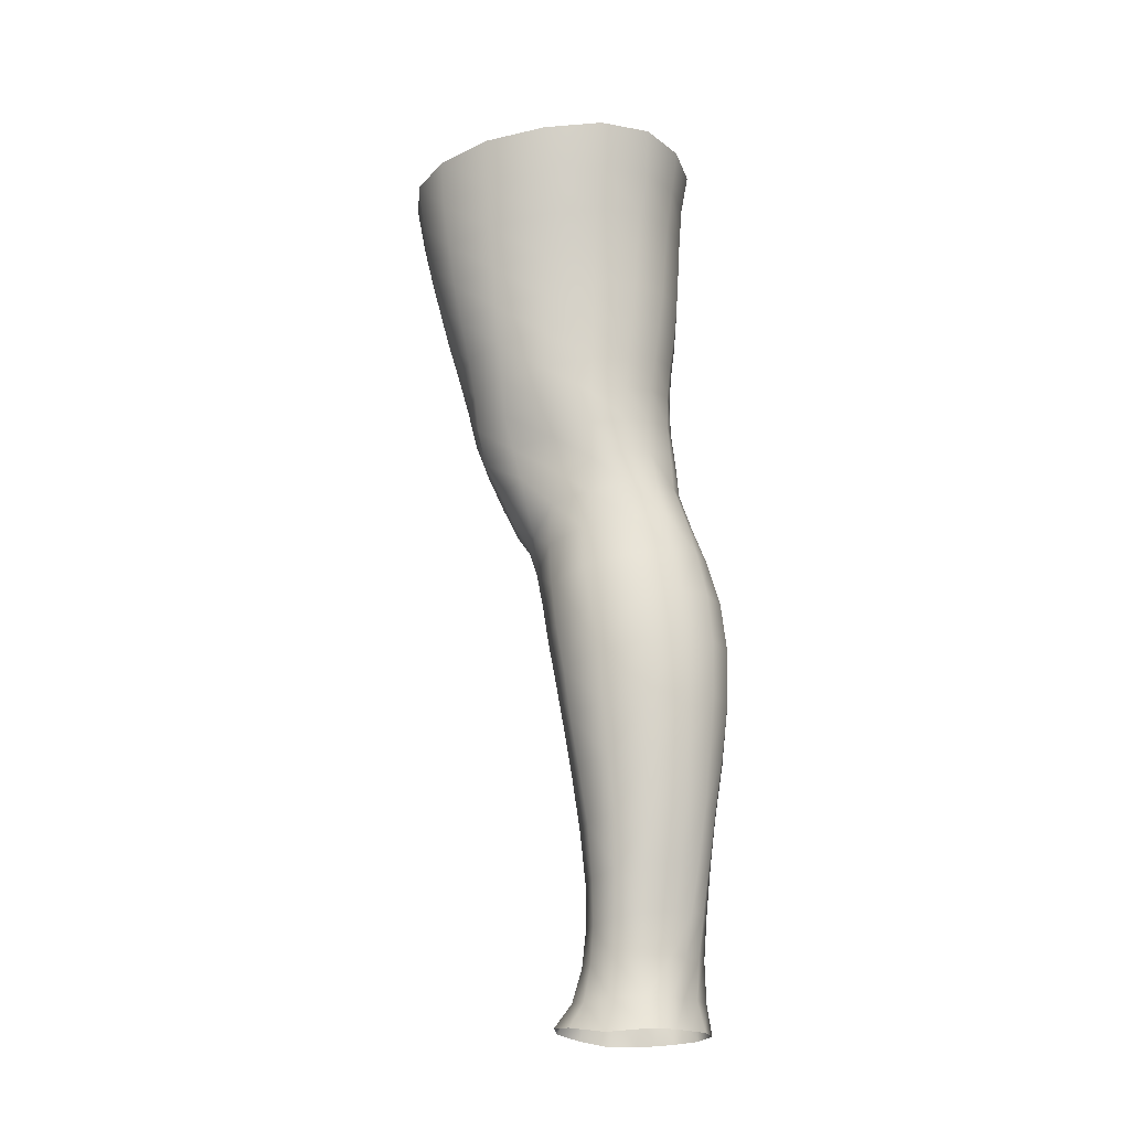
<metadata>
{"format":"obj","ext":"obj","renderer":"f3d","projection":"perspective","resolution":1024,"background":"white","views":[{"elev":-20.9,"azim":80.2,"up":"+Y"}]}
</metadata>
<code>
o SMPLX-mesh-female.001
v 0.1876 -0.5284 -0.004631
v 0.1825 -0.5331 0.03421
v 0.1527 -0.5245 -0.06506
v 0.1196 -0.5233 -0.08056
v 0.1651 -0.537 0.07167
v 0.1374 -0.5404 0.09938
v 0.1032 -0.5406 0.1115
v 0.08056 -0.517 -0.08555
v 0.03915 -0.5017 -0.07242
v 0.04643 -0.5377 -0.07396
v 0.08315 -0.5442 -0.08063
v 0.1695 -0.5545 -0.03897
v 0.1772 -0.5249 -0.03939
v 0.1468 -0.5516 -0.06251
v 0.1807 -0.5596 -0.005798
v 0.177 -0.5647 0.03238
v 0.1331 -0.5716 0.0964
v 0.09914 -0.5705 0.1072
v 0.01407 -0.538 0.07516
v 0.03651 -0.5397 0.0951
v 0.03427 -0.5644 0.08673
v 0.01317 -0.56 0.06499
v 0.009718 -0.5083 -0.04522
v -0.000803 -0.5175 -0.01357
v 0.001388 -0.5419 -0.02403
v 0.01705 -0.5372 -0.05366
v 0.123 -0.6274 0.0869
v 0.08977 -0.6267 0.09427
v 0.09451 -0.5994 0.1013
v 0.1282 -0.6002 0.092
v 0.004482 -0.5804 0.02671
v 0.01384 -0.5849 0.05387
v 0.01595 -0.6117 0.04315
v 0.008845 -0.6073 0.01622
v 0.01293 -0.6347 0.007835
v 0.01835 -0.6392 0.03499
v 0.01924 -0.6656 0.02457
v 0.0157 -0.6609 -0.000816
v 0.1599 -0.5694 0.06939
v 0.1626 -0.6208 0.03117
v 0.1482 -0.6257 0.06355
v 0.1538 -0.5983 0.06674
v 0.1693 -0.5935 0.03213
v 0.1175 -0.5492 -0.0762
v 0.001366 -0.5552 0.03802
v 0.000694 -0.5345 0.04963
v 0.01744 -0.6015 -0.03626
v 0.03401 -0.5999 -0.05888
v 0.02594 -0.5699 -0.05661
v 0.00897 -0.5718 -0.03092
v 0.143 -0.6045 -0.05752
v 0.1609 -0.6086 -0.03388
v 0.1647 -0.5824 -0.03572
v 0.1447 -0.5786 -0.05939
v 0.1676 -0.6146 -0.003246
v 0.1738 -0.5878 -0.003658
v 0.1525 -0.6735 0.0295
v 0.1372 -0.6776 0.05749
v 0.1427 -0.6521 0.06054
v 0.157 -0.6474 0.0302
v 0.1587 -0.6669 -0.003138
v 0.1627 -0.6409 -0.003321
v 0.1576 -0.6346 -0.0328
v 0.1545 -0.6604 -0.03134
v 0.1398 -0.6552 -0.05333
v 0.1416 -0.63 -0.05576
v 0.119 -0.6273 -0.07091
v 0.1195 -0.6521 -0.06834
v 0.09261 -0.6257 -0.07636
v 0.06502 -0.6256 -0.07293
v 0.07022 -0.6505 -0.0719
v 0.09578 -0.6505 -0.07371
v 0.02963 -0.6545 -0.04641
v 0.0472 -0.6521 -0.06322
v 0.04088 -0.627 -0.06132
v 0.02422 -0.6291 -0.04123
v 0.05115 -0.7523 -0.0627
v 0.07117 -0.7491 -0.06507
v 0.06417 -0.7243 -0.06704
v 0.0437 -0.7271 -0.06141
v 0.08963 -0.7463 -0.0691
v 0.1087 -0.7452 -0.06989
v 0.1042 -0.7217 -0.06819
v 0.08476 -0.7225 -0.0675
v 0.1362 -0.7265 -0.04541
v 0.1223 -0.7226 -0.06157
v 0.1264 -0.7464 -0.06243
v 0.1387 -0.7505 -0.04565
v 0.15 -0.7555 -0.0258
v 0.1498 -0.7322 -0.02595
v 0.1486 -0.7612 -0.002998
v 0.1521 -0.7387 -0.002042
v 0.1379 -0.7441 0.02241
v 0.1348 -0.7659 0.02013
v 0.02491 -0.7647 -0.01266
v 0.02522 -0.7597 -0.03431
v 0.01948 -0.7351 -0.02758
v 0.02137 -0.7404 -0.00607
v 0.05059 -0.747 0.03397
v 0.06984 -0.7483 0.05384
v 0.0692 -0.7714 0.04304
v 0.05194 -0.7709 0.02279
v 0.1552 -0.6915 -0.002739
v 0.1484 -0.6983 0.02864
v 0.1376 -0.6796 -0.05027
v 0.1515 -0.685 -0.02926
v 0.03419 -0.6787 -0.05178
v 0.05291 -0.6761 -0.06488
v 0.0202 -0.6911 0.01396
v 0.01705 -0.6862 -0.009842
v 0.1049 -0.7026 0.06928
v 0.131 -0.702 0.05446
v 0.1249 -0.7253 0.0511
v 0.1 -0.7265 0.06576
v 0.1534 -0.7154 -0.002254
v 0.1498 -0.7086 -0.02734
v 0.136 -0.703 -0.04724
v 0.1204 -0.6995 -0.06242
v 0.1011 -0.6984 -0.06818
v 0.08018 -0.6987 -0.06806
v 0.05833 -0.6999 -0.06641
v 0.03863 -0.7026 -0.05696
v 0.01795 -0.7107 -0.01908
v 0.02091 -0.716 0.003411
v 0.09569 -0.7492 0.0597
v 0.12 -0.7472 0.04466
v 0.1203 -0.7682 0.03899
v 0.09346 -0.77 0.04885
v 0.09268 -0.7907 0.03928
v 0.07077 -0.792 0.03308
v 0.09479 -0.7713 -0.0718
v 0.1132 -0.7705 -0.07097
v 0.1297 -0.7712 -0.06303
v 0.1515 -0.7785 -0.02765
v 0.146 -0.7851 -0.002294
v 0.1323 -0.7899 0.01959
v 0.1166 -0.7893 0.03399
v 0.0405 -0.8095 -0.04023
v 0.03454 -0.7839 -0.03641
v 0.03326 -0.7874 -0.01737
v 0.03981 -0.8131 -0.02093
v 0.06135 -0.8028 -0.06843
v 0.07892 -0.7992 -0.07763
v 0.07692 -0.7739 -0.06477
v 0.05958 -0.7775 -0.05961
v 0.09897 -0.7969 -0.08139
v 0.1188 -0.7963 -0.07787
v 0.1367 -0.7963 -0.06903
v 0.1438 -0.7738 -0.04845
v 0.1501 -0.7988 -0.0523
v 0.1529 -0.8042 -0.0284
v 0.1454 -0.8105 0.001725
v 0.1269 -0.8445 0.01926
v 0.1232 -0.8161 0.02047
v 0.1483 -0.8382 0.001994
v 0.1024 -0.9361 0.006653
v 0.1277 -0.9341 0.007051
v 0.1247 -0.9663 0.001181
v 0.1022 -0.9684 0.001288
v 0.04236 -0.8405 -0.02487
v 0.04136 -0.8375 -0.04715
v 0.06154 -0.8308 -0.07837
v 0.08102 -0.8272 -0.08817
v 0.1613 -0.8606 -0.03247
v 0.1572 -0.8314 -0.02825
v 0.155 -0.8261 -0.05488
v 0.1582 -0.8558 -0.05927
v 0.04442 -0.9312 -0.03713
v 0.04384 -0.9291 -0.05845
v 0.04097 -0.8978 -0.05684
v 0.04169 -0.9001 -0.03359
v 0.06063 -0.8612 -0.08486
v 0.06101 -0.8924 -0.08893
v 0.07987 -0.8891 -0.09946
v 0.08002 -0.8575 -0.09548
v 0.1587 -0.9252 -0.03799
v 0.1619 -0.8918 -0.03574
v 0.1593 -0.8879 -0.06204
v 0.1568 -0.922 -0.0633
v 0.1519 -0.8668 -0.002616
v 0.1521 -0.8971 -0.007515
v 0.1301 -0.9028 0.01165
v 0.1286 -0.8725 0.01648
v 0.1024 -0.9047 0.01212
v 0.09972 -0.8753 0.01682
v 0.05768 -0.9972 -0.05746
v 0.05064 -0.9626 -0.05825
v 0.05092 -0.9651 -0.03843
v 0.05823 -1 -0.03972
v 0.08259 -0.9223 -0.09924
v 0.06381 -0.9248 -0.08983
v 0.06904 -0.9587 -0.0862
v 0.08607 -0.957 -0.09495
v 0.1467 -0.997 -0.04141
v 0.1534 -0.9603 -0.03994
v 0.1513 -0.9582 -0.06321
v 0.144 -0.9947 -0.06307
v 0.1222 -1.001 -0.004885
v 0.1452 -0.9631 -0.01398
v 0.1402 -0.9995 -0.01906
v 0.1173 -1.036 -0.008485
v 0.09966 -1.037 -0.007691
v 0.1012 -1.003 -0.003942
v 0.06525 -1.032 -0.04054
v 0.06294 -1.03 -0.05606
v 0.08816 -1.025 -0.08601
v 0.0884 -0.9917 -0.08966
v 0.073 -0.9935 -0.08168
v 0.0745 -1.027 -0.07806
v 0.1232 -0.9925 -0.08751
v 0.1061 -0.9914 -0.09183
v 0.1049 -1.025 -0.08783
v 0.1203 -1.026 -0.0832
v 0.1358 -1.028 -0.06146
v 0.136 -0.9933 -0.07781
v 0.1298 -1.027 -0.07432
v 0.1396 -1.03 -0.04143
v 0.1343 -1.033 -0.02088
v 0.03398 -0.5907 0.07837
v 0.03313 -0.6182 0.06879
v 0.03245 -0.6708 0.0482
v 0.0335 -0.645 0.05974
v 0.03239 -0.6959 0.03653
v 0.03289 -0.721 0.02551
v 0.03265 -0.7452 0.01467
v 0.03522 -0.7689 0.005528
v 0.04149 -0.7921 0.000726
v 0.04743 -0.8173 -0.00083
v 0.05237 -0.8718 -0.007414
v 0.04196 -0.8696 -0.02946
v 0.05155 -0.8436 -0.003661
v 0.05532 -0.9335 -0.01474
v 0.05299 -0.9019 -0.01105
v 0.06086 -0.9678 -0.01854
v 0.06671 -1.003 -0.02272
v 0.07312 -1.035 -0.02562
v 0.1441 -0.7217 0.02662
v 0.1197 -0.6761 -0.06483
v 0.09846 -0.6747 -0.07025
v 0.07532 -0.6747 -0.06987
v 0.05093 -0.6999 0.05723
v 0.07549 -0.7018 0.06988
v 0.07174 -0.7257 0.06319
v 0.04906 -0.7244 0.04717
v 0.09584 -0.8501 0.01981
v 0.07302 -0.8743 0.008396
v 0.07062 -0.8475 0.0126
v 0.09408 -0.8269 0.02367
v 0.1251 -0.8232 -0.08615
v 0.143 -0.8234 -0.07485
v 0.1276 -0.8525 -0.09387
v 0.1034 -0.8245 -0.0904
v 0.104 -0.8542 -0.09851
v 0.05643 -0.6505 0.07808
v 0.08477 -0.6529 0.08623
v 0.07991 -0.6778 0.07766
v 0.05346 -0.6752 0.06774
v -0.002757 -0.5277 0.01919
v 0.06388 -0.5684 0.1025
v 0.06811 -0.5402 0.1087
v 0.06101 -0.5964 0.09526
v 0.05851 -0.6239 0.08705
v 0.05672 -0.7937 0.01639
v 0.06733 -0.8197 0.01767
v 0.07539 -0.904 0.003236
v 0.0775 -0.9354 -0.001854
v 0.08002 -0.9687 -0.006769
v 0.08238 -1.004 -0.01161
v 0.08477 -1.037 -0.01441
v -0.00127 -0.5489 0.007555
v 0.003715 -0.5758 -0.001858
v 0.01005 -0.6039 -0.01014
v 0.06009 -0.5995 -0.07326
v 0.08951 -0.6003 -0.07802
v 0.08652 -0.5732 -0.07934
v 0.05409 -0.5705 -0.07367
v 0.1182 -0.602 -0.07255
v 0.1179 -0.5759 -0.0741
v 0.1108 -0.6785 0.07442
v 0.1037 -0.8864 -0.1028
v 0.1266 -0.92 -0.09688
v 0.1275 -0.8848 -0.09767
v 0.1045 -0.9206 -0.1019
v 0.1467 -0.8853 -0.08352
v 0.1458 -0.8528 -0.08061
v 0.1493 -0.9293 -0.0104
v 0.1062 -0.956 -0.09743
v 0.1255 -0.9561 -0.09254
v 0.1412 -0.9566 -0.08078
v 0.1452 -0.9201 -0.08328
v 0.01467 -0.6315 -0.01747
v 0.01847 -0.6574 -0.02496
v 0.02155 -0.682 -0.03251
v 0.02425 -0.7063 -0.04002
v 0.02787 -0.7307 -0.04708
v 0.03507 -0.7553 -0.05179
v 0.04437 -0.7804 -0.05134
v 0.04806 -0.8061 -0.05663
v 0.04089 -0.8671 -0.05278
v 0.04774 -0.8643 -0.07075
v 0.04837 -0.8343 -0.06481
v 0.04804 -0.8953 -0.07451
v 0.05108 -0.927 -0.07537
v 0.05725 -0.9606 -0.07338
v 0.06659 -1.029 -0.06832
v 0.06329 -0.995 -0.07085
v 0.1174 -0.6532 0.08106
v 0.06984 -1.061 -0.03893
v 0.07178 -1.087 -0.03572
v 0.07175 -1.086 -0.05106
v 0.06831 -1.06 -0.0541
v 0.0868 -1.055 -0.08316
v 0.07457 -1.057 -0.07462
v 0.1025 -1.055 -0.08529
v 0.1001 -1.082 -0.08366
v 0.1116 -1.082 -0.07761
v 0.1162 -1.055 -0.08012
v 0.1239 -1.056 -0.07076
v 0.1284 -1.084 -0.03983
v 0.1331 -1.059 -0.04044
v 0.1292 -1.057 -0.05877
v 0.1252 -1.083 -0.05712
v 0.1274 -1.062 -0.02126
v 0.123 -1.086 -0.02086
v 0.1126 -1.065 -0.009915
v 0.07608 -1.064 -0.02373
v 0.07638 -1.088 -0.01959
v 0.08586 -1.083 -0.08129
v 0.07617 -1.084 -0.07142
v 0.06926 -1.059 -0.06463
v 0.07366 -1.085 -0.06145
v 0.07256 -1.113 -0.04722
v 0.06674 -1.113 -0.03219
v 0.08513 -1.11 -0.08116
v 0.07808 -1.111 -0.06912
v 0.1094 -1.109 -0.07634
v 0.09848 -1.109 -0.08476
v 0.1263 -1.109 -0.05653
v 0.1189 -1.083 -0.0676
v 0.1176 -1.109 -0.06598
v 0.1281 -1.109 -0.04005
v 0.1221 -1.11 -0.01838
v 0.07299 -1.112 -0.01406
v 0.07546 -1.112 -0.05843
v 0.08556 -1.065 -0.01263
v 0.08522 -1.089 -0.008826
v 0.09778 -1.066 -0.008041
v 0.1096 -1.088 -0.008897
v 0.09681 -1.089 -0.005589
v 0.08293 -1.111 -0.001333
v 0.1092 -1.112 -0.004461
v 0.09659 -1.11 0.000703
v 0.128 -1.129 -0.05886
v 0.1329 -1.129 -0.04176
v 0.119 -1.129 -0.06998
v 0.09811 -1.129 -0.088
v 0.1106 -1.128 -0.08072
v 0.08176 -1.128 0.00773
v 0.07196 -1.13 -0.008396
v 0.09705 -1.126 0.01205
v 0.112 -1.127 0.005148
v 0.06596 -1.133 -0.02911
v 0.07022 -1.133 -0.04581
v 0.07442 -1.132 -0.05708
v 0.08438 -1.13 -0.08211
v 0.0779 -1.132 -0.06795
v 0.1253 -1.131 -0.01459
v 0.09348 -0.8077 0.02884
v 0.07817 -0.806 0.02594
v 0.1106 -0.8049 0.0283
f 8 10 9
f 17 7 18
f 27 29 28
f 31 33 32
f 35 37 36
f 6 39 5
f 40 42 41
f 51 53 52
f 22 46 45
f 55 43 40
f 62 64 63
f 73 75 74
f 69 71 70
f 77 79 78
f 95 97 96
f 85 87 86
f 89 92 91
f 64 105 65
f 116 85 117
f 82 131 81
f 134 150 149
f 119 84 120
f 180 182 181
f 194 196 195
f 218 198 201
f 142 144 143
f 210 212 211
f 37 223 221
f 183 184 182
f 189 205 204
f 111 113 112
f 168 170 169
f 133 147 132
f 124 225 224
f 156 158 157
f 220 32 33
f 214 215 197
f 221 36 37
f 109 38 110
f 91 134 89
f 225 95 226
f 13 15 12
f 80 121 79
f 99 101 100
f 143 162 142
f 229 160 230
f 189 234 188
f 145 78 144
f 190 192 191
f 226 140 227
f 165 180 164
f 232 171 168
f 241 243 242
f 251 252 249
f 93 113 126
f 105 118 238
f 254 256 255
f 124 110 123
f 9 26 23
f 221 241 257
f 102 227 263
f 264 231 247
f 24 270 258
f 273 275 274
f 274 278 277
f 70 74 75
f 111 256 242
f 244 100 243
f 61 106 64
f 107 74 108
f 72 240 71
f 79 120 84
f 185 265 184
f 211 288 210
f 268 202 203
f 195 200 194
f 104 115 103
f 292 110 38
f 294 107 122
f 294 97 123
f 297 96 296
f 191 304 303
f 57 59 58
f 280 175 253
f 81 144 78
f 88 90 89
f 203 267 268
f 197 217 214
f 235 204 236
f 94 135 91
f 281 289 288
f 116 103 115
f 239 68 238
f 50 272 271
f 299 301 300
f 206 211 212
f 145 298 297
f 66 68 67
f 1 16 15
f 149 89 134
f 286 177 181
f 80 296 295
f 76 292 291
f 240 121 108
f 251 284 282
f 106 117 105
f 227 141 228
f 30 18 29
f 54 12 53
f 31 270 271
f 276 11 275
f 222 262 220
f 53 15 56
f 56 16 43
f 275 44 278
f 55 63 52
f 104 58 112
f 274 70 273
f 259 219 261
f 219 22 32
f 182 286 181
f 282 253 251
f 179 284 178
f 164 181 177
f 173 303 302
f 161 230 160
f 162 175 172
f 166 151 165
f 183 155 153
f 185 153 245
f 248 247 245
f 252 147 249
f 262 255 28
f 193 283 287
f 34 36 33
f 161 298 301
f 232 188 234
f 23 25 24
f 308 310 309
f 312 209 206
f 314 316 315
f 329 330 313
f 323 319 320
f 323 201 325
f 332 309 310
f 336 315 316
f 310 344 332
f 176 199 195
f 281 280 282
f 197 289 196
f 146 163 143
f 235 267 234
f 165 152 155
f 267 156 266
f 341 322 319
f 193 208 192
f 43 39 42
f 247 229 246
f 327 345 326
f 202 345 347
f 347 348 325
f 311 204 205
f 214 320 321
f 308 236 204
f 218 320 217
f 314 206 212
f 346 343 350
f 213 318 317
f 353 340 338
f 352 358 360
f 184 157 182
f 184 266 156
f 324 325 348
f 83 118 86
f 138 140 139
f 87 132 82
f 115 90 116
f 132 146 131
f 206 208 207
f 135 151 134
f 172 174 173
f 186 188 187
f 138 160 141
f 153 152 154
f 176 178 177
f 224 99 244
f 266 234 267
f 233 230 171
f 102 225 226
f 92 237 93
f 362 343 333
f 363 333 332
f 356 334 337
f 342 354 341
f 351 367 342
f 129 369 368
f 102 130 101
f 313 328 329
f 260 18 7
f 28 261 262
f 248 370 368
f 369 248 368
f 279 255 256
f 351 349 352
f 307 28 255
f 257 242 256
f 265 232 266
f 273 75 48
f 174 191 173
f 27 59 41
f 32 45 31
f 112 237 104
f 17 42 39
f 126 94 93
f 114 126 113
f 30 41 42
f 137 128 129
f 60 41 59
f 88 133 87
f 285 178 284
f 45 258 270
f 138 297 298
f 208 305 306
f 215 213 210
f 162 300 301
f 119 238 118
f 263 369 130
f 172 302 300
f 34 271 272
f 290 196 289
f 170 300 302
f 280 190 174
f 54 277 278
f 187 303 304
f 29 259 261
f 96 295 296
f 35 272 291
f 340 316 339
f 339 317 318
f 123 293 294
f 370 136 137
f 72 67 68
f 305 313 330
f 207 287 211
f 16 5 39
f 331 311 330
f 331 335 344
f 215 288 289
f 14 278 44
f 160 228 141
f 355 336 340
f 259 20 21
f 47 49 48
f 125 127 126
f 248 153 154
f 142 301 298
f 290 282 284
f 123 98 124
f 245 246 185
f 25 271 270
f 242 114 111
f 131 143 144
f 81 83 82
f 129 101 130
f 128 100 101
f 93 91 92
f 198 199 158
f 194 218 217
f 122 295 294
f 65 238 68
f 261 220 262
f 136 152 135
f 201 203 202
f 244 223 224
f 268 236 269
f 58 307 279
f 57 103 61
f 186 305 205
f 61 60 57
f 11 4 44
f 164 166 165
f 150 250 148
f 250 167 285
f 179 195 196
f 246 233 265
f 287 281 288
f 159 198 158
f 192 306 304
f 48 76 47
f 50 26 49
f 109 224 223
f 51 67 277
f 52 66 51
f 349 350 352
f 361 352 360
f 171 299 170
f 188 169 187
f 319 321 320
f 312 315 328
f 334 329 328
f 324 341 319
f 40 62 55
f 47 291 272
f 348 342 324
f 167 177 178
f 317 212 213
f 337 357 356
f 205 330 311
f 338 339 322
f 326 269 236
f 350 359 358
f 49 10 276
f 326 309 327
f 333 327 309
f 337 328 315
f 220 36 222
f 325 202 347
f 322 318 321
f 347 346 349
f 129 370 137
f 52 56 55
f 253 163 252
f 344 366 364
f 186 304 306
f 38 291 292
f 285 249 250
f 169 302 303
f 199 157 158
f 82 86 87
f 338 354 353
f 48 276 273
f 297 77 145
f 73 293 292
f 125 243 100
f 14 4 3
f 222 257 254
f 263 228 264
f 149 148 133
f 69 277 67
f 86 117 85
f 112 279 111
f 216 321 318
f 148 249 147
f 332 364 363
f 365 335 334
f 71 108 74
f 95 139 140
f 120 239 119
f 84 78 79
f 136 127 137
f 65 63 64
f 108 122 107
f 12 3 13
f 19 21 20
f 8 11 10
f 17 6 7
f 27 30 29
f 31 34 33
f 35 38 37
f 6 17 39
f 40 43 42
f 51 54 53
f 22 19 46
f 55 56 43
f 62 61 64
f 73 76 75
f 69 72 71
f 77 80 79
f 95 98 97
f 85 88 87
f 89 90 92
f 64 106 105
f 116 90 85
f 82 132 131
f 134 151 150
f 119 83 84
f 180 183 182
f 194 197 196
f 218 200 198
f 142 145 144
f 210 213 212
f 37 109 223
f 183 185 184
f 189 186 205
f 111 114 113
f 168 171 170
f 133 148 147
f 124 98 225
f 156 159 158
f 220 219 32
f 214 216 215
f 221 222 36
f 109 37 38
f 91 135 134
f 225 98 95
f 13 1 15
f 80 122 121
f 99 102 101
f 143 163 162
f 229 231 160
f 189 235 234
f 145 77 78
f 190 193 192
f 226 95 140
f 165 155 180
f 232 233 171
f 241 244 243
f 251 253 252
f 93 237 113
f 105 117 118
f 254 257 256
f 124 109 110
f 9 10 26
f 221 223 241
f 102 226 227
f 264 228 231
f 24 25 270
f 273 276 275
f 274 275 278
f 70 71 74
f 111 279 256
f 244 99 100
f 61 103 106
f 107 73 74
f 72 239 240
f 79 121 120
f 185 246 265
f 211 287 288
f 268 269 202
f 195 199 200
f 104 237 115
f 292 293 110
f 294 293 107
f 294 295 97
f 297 139 96
f 191 192 304
f 57 60 59
f 280 174 175
f 81 131 144
f 88 85 90
f 203 159 267
f 197 194 217
f 235 189 204
f 94 136 135
f 281 290 289
f 116 106 103
f 239 72 68
f 50 47 272
f 299 161 301
f 206 207 211
f 145 142 298
f 66 65 68
f 1 2 16
f 149 88 89
f 286 176 177
f 80 77 296
f 76 73 292
f 240 120 121
f 251 285 284
f 106 116 117
f 227 140 141
f 30 17 18
f 54 14 12
f 31 45 270
f 276 10 11
f 222 254 262
f 53 12 15
f 56 15 16
f 275 11 44
f 55 62 63
f 104 57 58
f 274 69 70
f 259 21 219
f 219 21 22
f 182 157 286
f 282 280 253
f 179 290 284
f 164 180 181
f 173 191 303
f 161 299 230
f 162 163 175
f 166 150 151
f 183 180 155
f 185 183 153
f 248 264 247
f 252 146 147
f 262 254 255
f 193 190 283
f 34 35 36
f 161 138 298
f 232 168 188
f 23 26 25
f 308 311 310
f 312 313 209
f 314 317 316
f 329 331 330
f 323 324 319
f 323 218 201
f 332 333 309
f 336 337 315
f 310 331 344
f 176 286 199
f 281 283 280
f 197 215 289
f 146 252 163
f 235 268 267
f 165 151 152
f 267 159 156
f 341 338 322
f 193 207 208
f 43 16 39
f 247 231 229
f 327 346 345
f 202 269 345
f 347 349 348
f 311 308 204
f 214 217 320
f 308 326 236
f 218 323 320
f 314 312 206
f 346 327 343
f 213 216 318
f 353 355 340
f 352 350 358
f 184 156 157
f 184 265 266
f 324 323 325
f 83 119 118
f 138 141 140
f 87 133 132
f 115 92 90
f 132 147 146
f 206 209 208
f 135 152 151
f 172 175 174
f 186 189 188
f 138 161 160
f 153 155 152
f 176 179 178
f 224 225 99
f 266 232 234
f 233 229 230
f 102 99 225
f 92 115 237
f 362 359 343
f 363 362 333
f 356 365 334
f 342 367 354
f 351 361 367
f 129 130 369
f 102 263 130
f 313 312 328
f 260 259 18
f 28 29 261
f 248 154 370
f 369 264 248
f 279 307 255
f 351 348 349
f 307 27 28
f 257 241 242
f 265 233 232
f 273 70 75
f 174 190 191
f 27 307 59
f 32 22 45
f 112 113 237
f 17 30 42
f 126 127 94
f 114 125 126
f 30 27 41
f 137 127 128
f 60 40 41
f 88 149 133
f 285 167 178
f 45 46 258
f 138 139 297
f 208 209 305
f 215 216 213
f 162 172 300
f 119 239 238
f 263 264 369
f 172 173 302
f 34 31 271
f 290 179 196
f 170 299 300
f 280 283 190
f 54 51 277
f 187 169 303
f 29 18 259
f 96 97 295
f 35 34 272
f 340 336 316
f 339 316 317
f 123 110 293
f 370 154 136
f 72 69 67
f 305 209 313
f 207 193 287
f 16 2 5
f 331 310 311
f 331 329 335
f 215 210 288
f 14 54 278
f 160 231 228
f 355 357 336
f 259 260 20
f 47 50 49
f 125 128 127
f 248 245 153
f 142 162 301
f 290 281 282
f 123 97 98
f 245 247 246
f 25 50 271
f 242 243 114
f 131 146 143
f 81 84 83
f 129 128 101
f 128 125 100
f 93 94 91
f 198 200 199
f 194 200 218
f 122 80 295
f 65 105 238
f 261 219 220
f 136 154 152
f 201 198 203
f 244 241 223
f 268 235 236
f 58 59 307
f 57 104 103
f 186 306 305
f 61 62 60
f 11 8 4
f 164 167 166
f 150 166 250
f 250 166 167
f 179 176 195
f 246 229 233
f 287 283 281
f 159 203 198
f 192 208 306
f 48 75 76
f 50 25 26
f 109 124 224
f 51 66 67
f 52 63 66
f 349 346 350
f 361 351 352
f 171 230 299
f 188 168 169
f 319 322 321
f 312 314 315
f 334 335 329
f 324 342 341
f 40 60 62
f 47 76 291
f 348 351 342
f 167 164 177
f 317 314 212
f 337 336 357
f 205 305 330
f 338 340 339
f 326 345 269
f 350 343 359
f 49 26 10
f 326 308 309
f 333 343 327
f 337 334 328
f 220 33 36
f 325 201 202
f 322 339 318
f 347 345 346
f 129 368 370
f 52 53 56
f 253 175 163
f 344 335 366
f 186 187 304
f 38 35 291
f 285 251 249
f 169 170 302
f 199 286 157
f 82 83 86
f 338 341 354
f 48 49 276
f 297 296 77
f 73 107 293
f 125 114 243
f 14 44 4
f 222 221 257
f 263 227 228
f 149 150 148
f 69 274 277
f 86 118 117
f 112 58 279
f 216 214 321
f 148 250 249
f 332 344 364
f 365 366 335
f 71 240 108
f 95 96 139
f 120 240 239
f 84 81 78
f 136 94 127
f 65 66 63
f 108 121 122
f 12 14 3
f 19 22 21

</code>
